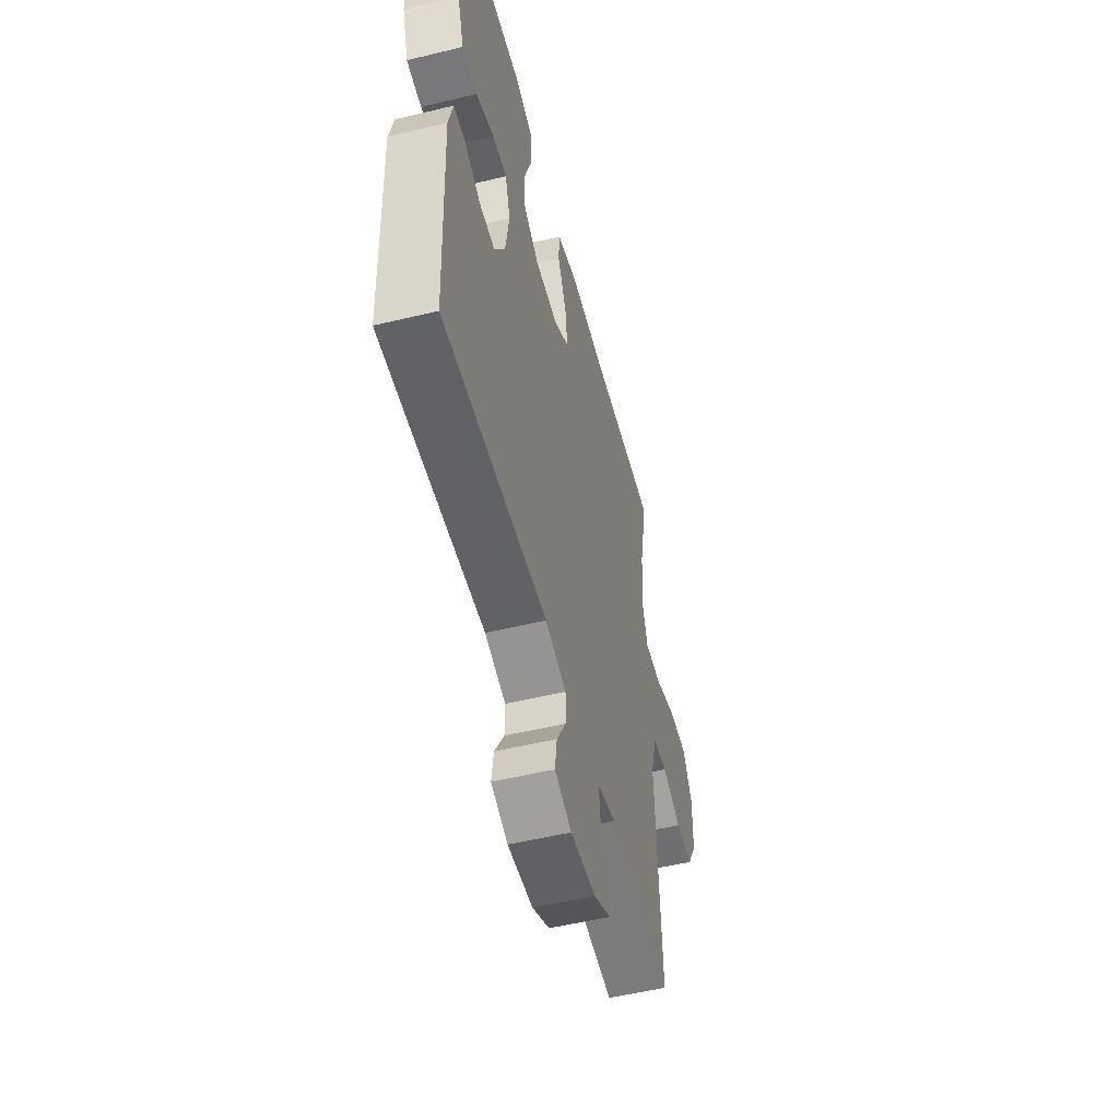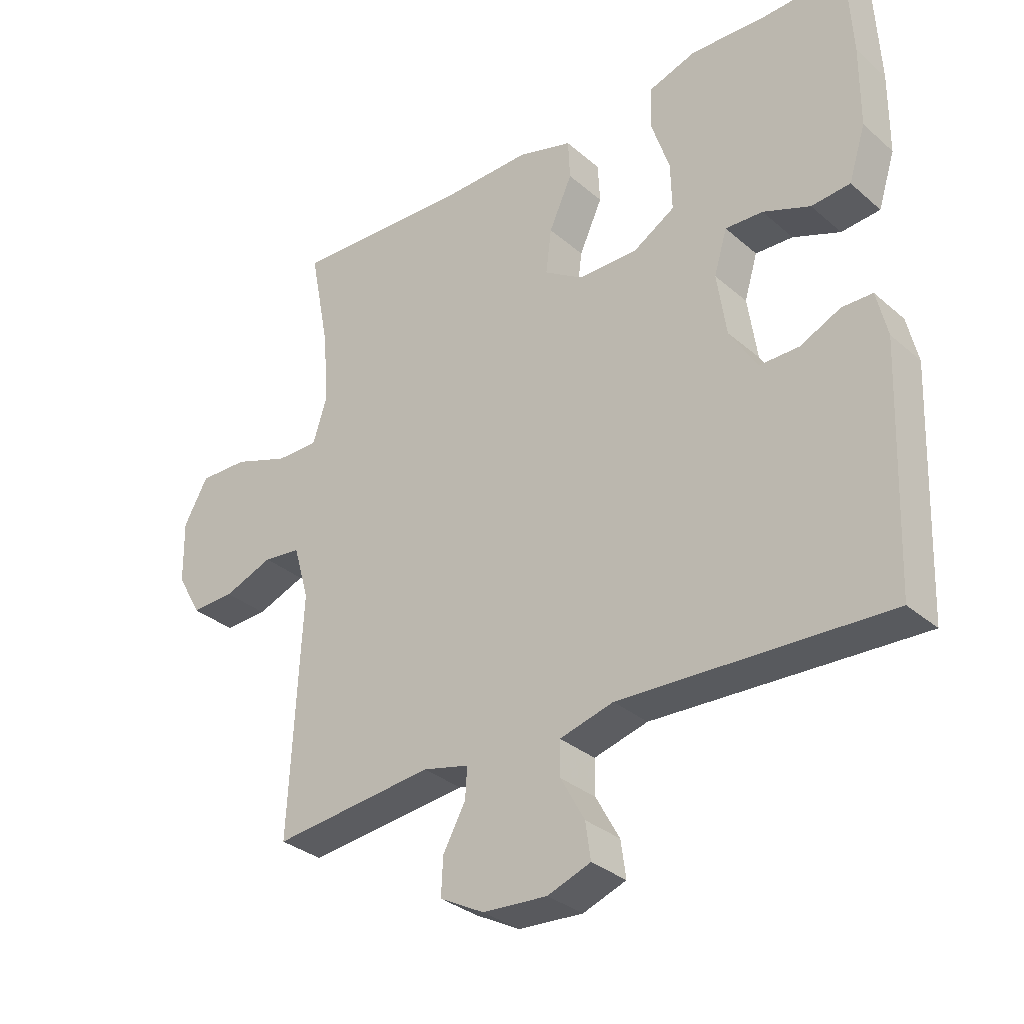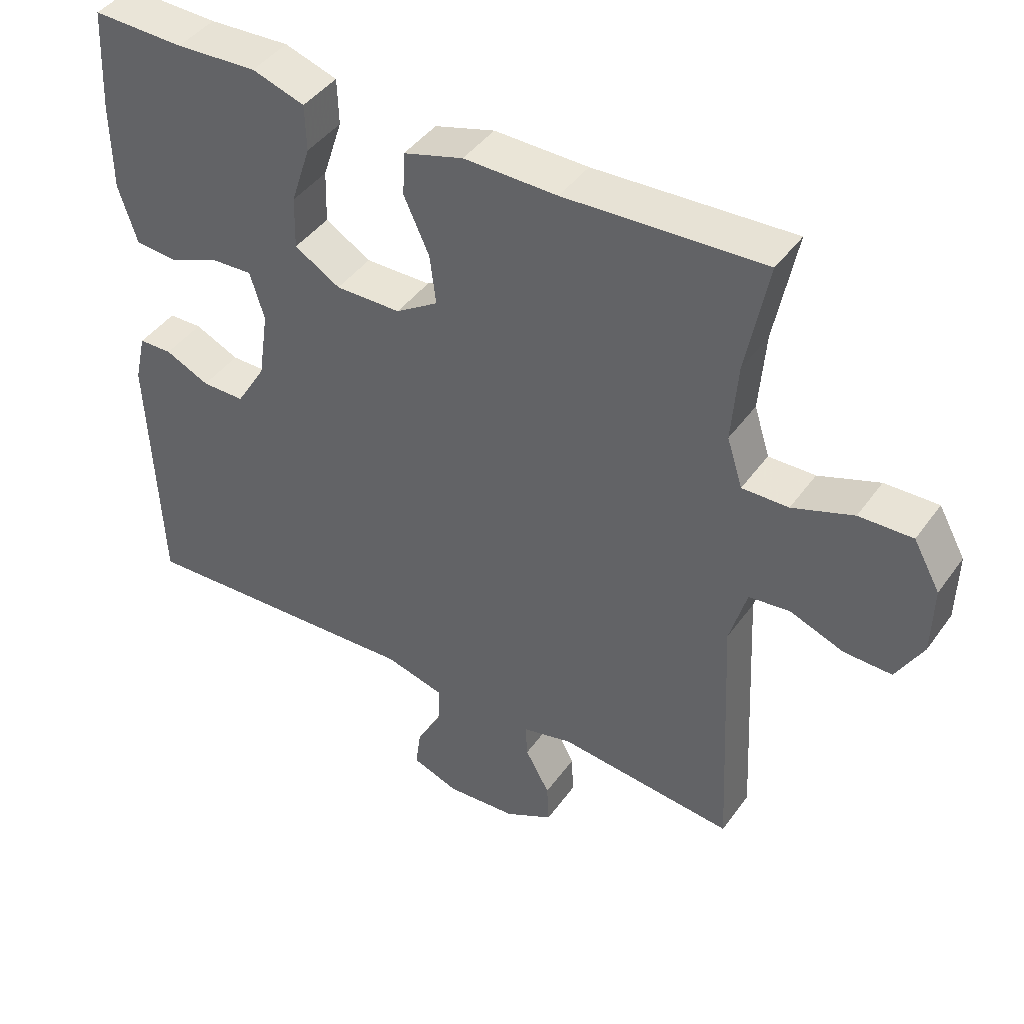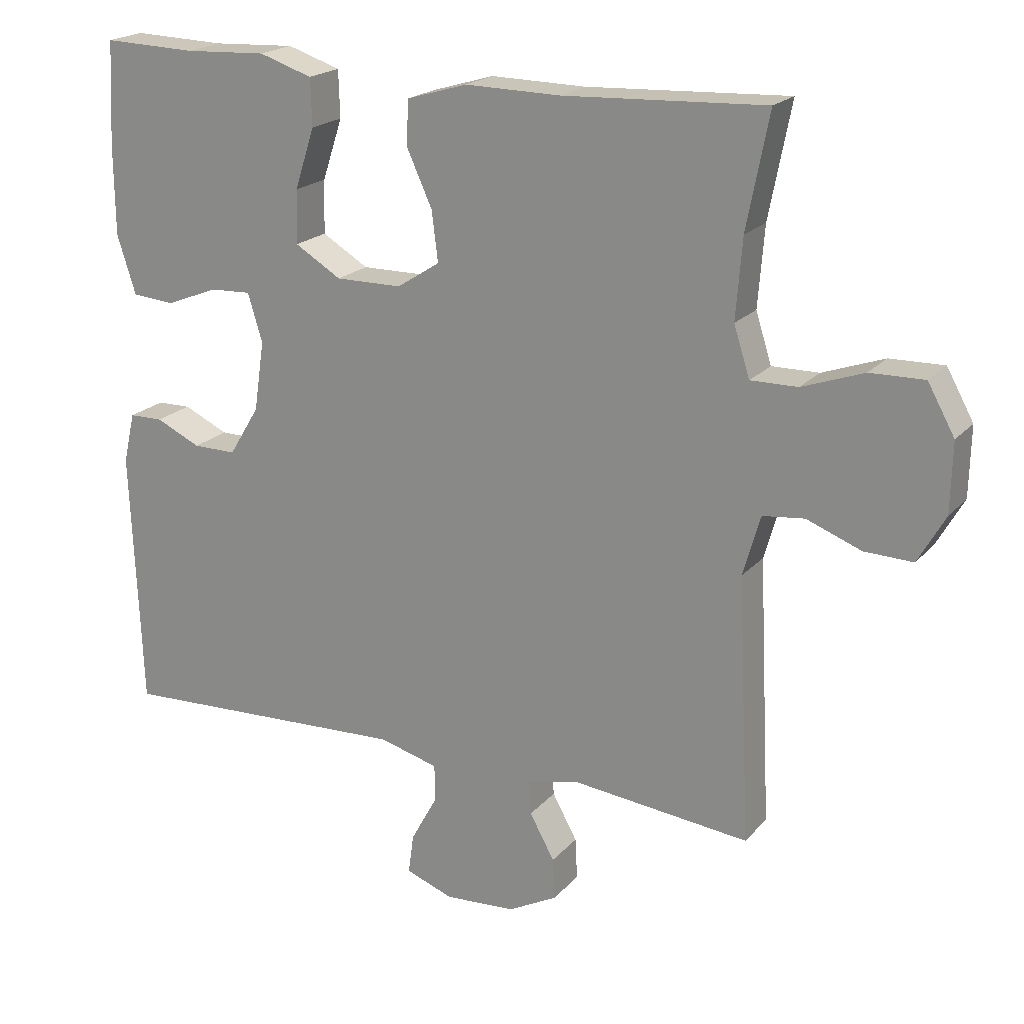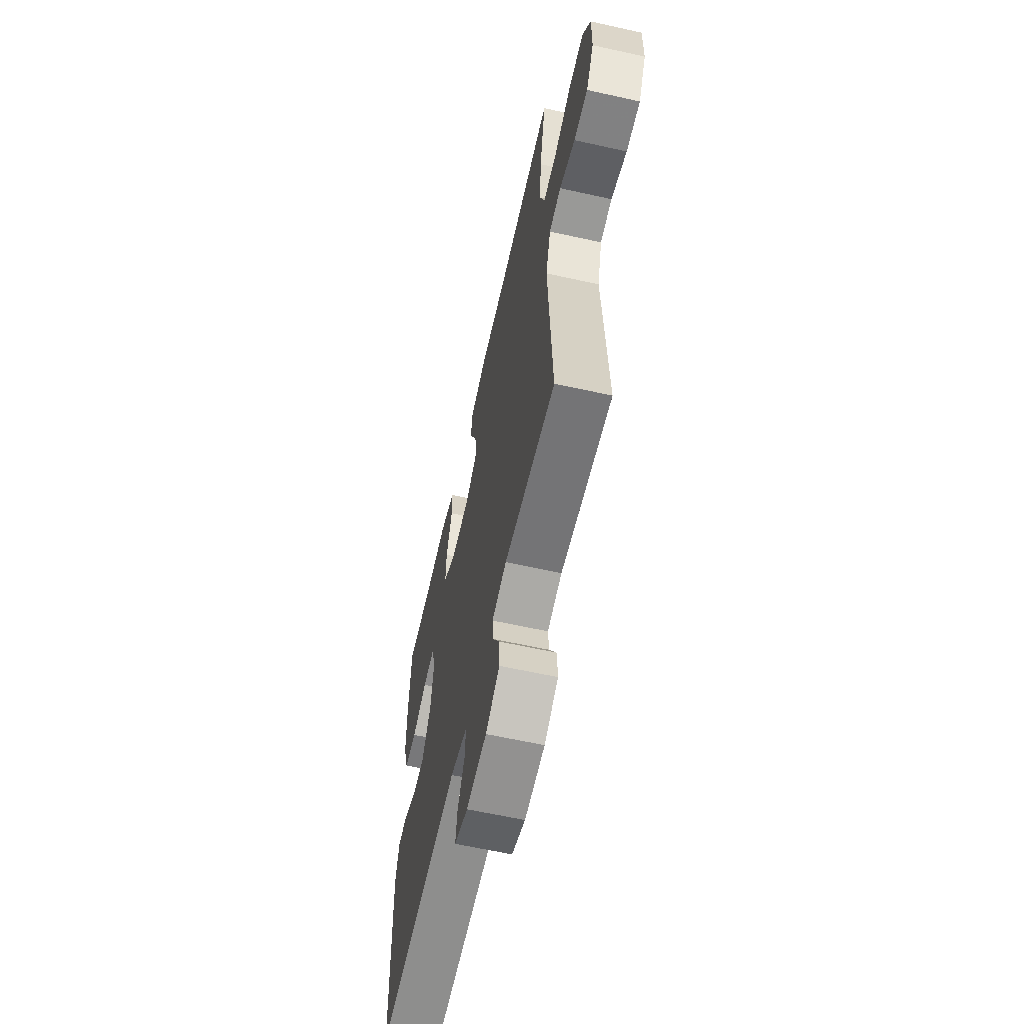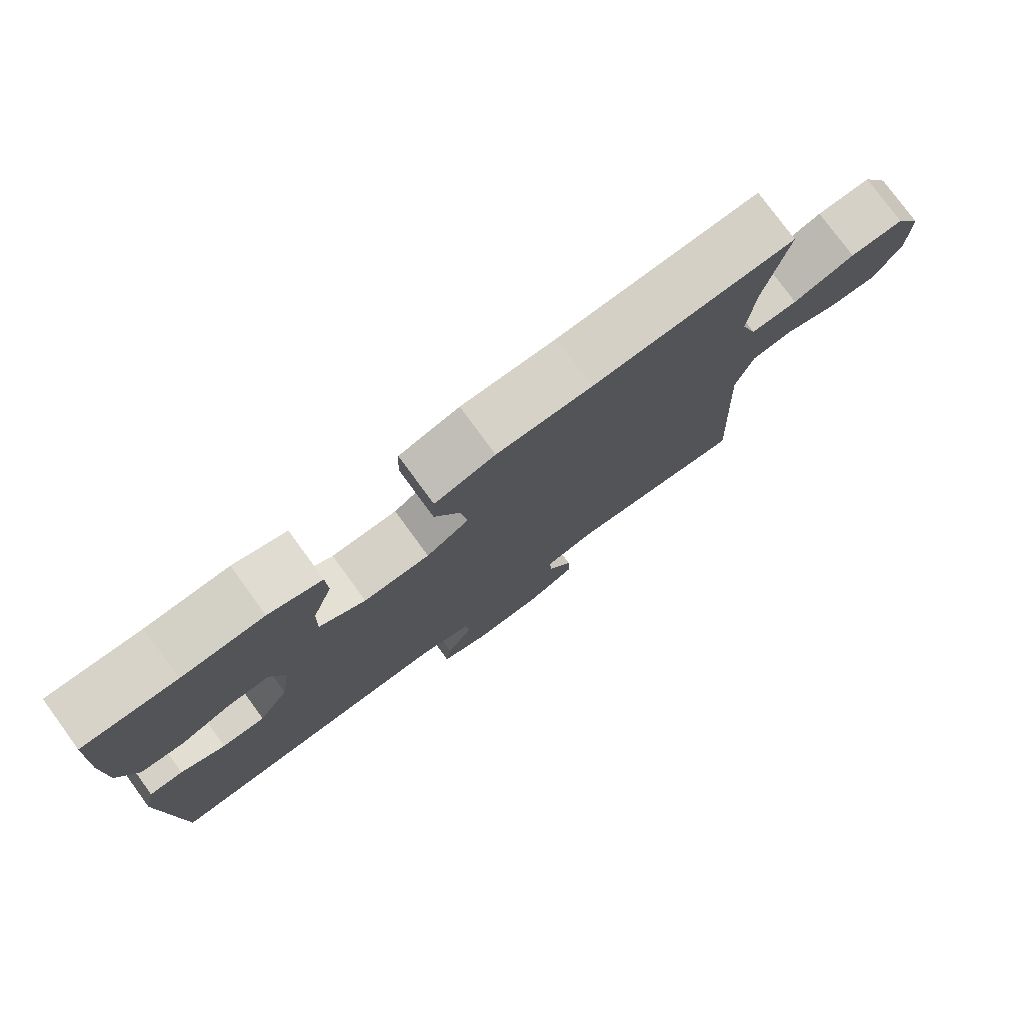
<metadata>
{"format":"obj","ext":"obj","renderer":"f3d","projection":"perspective","resolution":1024,"background":"white","views":[{"elev":-53.2,"azim":-75.5,"up":"+Z"},{"elev":-32.3,"azim":-139.9,"up":"+Z"},{"elev":43.2,"azim":32.9,"up":"+Z"},{"elev":20.2,"azim":28.7,"up":"+Z"},{"elev":-62.2,"azim":77.3,"up":"+Z"},{"elev":78.2,"azim":-36.2,"up":"+Z"}]}
</metadata>
<code>
v 0.5 0.07 0.5
v 0.468 0.07 0.336
v 0.459 0.07 0.221
v 0.482 0.07 0.149
v 0.55 0.07 0.15
v 0.639 0.07 0.182
v 0.717 0.07 0.184
v 0.756 0.07 0.114
v 0.754 0.07 0.014
v 0.715 0.07 -0.055
v 0.645 0.07 -0.053
v 0.566 0.07 -0.023
v 0.506 0.07 -0.03
v 0.481 0.07 -0.117
v 0.5 0.07 -0.5
v 0.241 0.07 -0.473
v 0.167 0.07 -0.491
v 0.17 0.07 -0.54
v 0.206 0.07 -0.605
v 0.209 0.07 -0.665
v 0.138 0.07 -0.703
v 0.035 0.07 -0.71
v -0.034 0.07 -0.685
v -0.026 0.07 -0.627
v 0.012 0.07 -0.558
v 0.012 0.07 -0.503
v -0.074 0.07 -0.48
v -0.5 0.07 -0.5
v -0.515 0.07 -0.123
v -0.498 0.07 -0.05
v -0.449 0.07 -0.049
v -0.384 0.07 -0.079
v -0.321 0.07 -0.079
v -0.277 0.07 -0.007
v -0.262 0.07 0.094
v -0.283 0.07 0.164
v -0.343 0.07 0.161
v -0.418 0.07 0.131
v -0.48 0.07 0.136
v -0.507 0.07 0.221
v -0.508 0.07 0.351
v -0.5 0.07 0.5
v -0.365 0.07 0.496
v -0.246 0.07 0.502
v -0.169 0.07 0.477
v -0.167 0.07 0.409
v -0.196 0.07 0.321
v -0.198 0.07 0.244
v -0.131 0.07 0.204
v -0.035 0.07 0.205
v 0.027 0.07 0.245
v 0.018 0.07 0.317
v -0.019 0.07 0.398
v -0.016 0.07 0.462
v 0.072 0.07 0.488
v 0.209 0.07 0.486
v 0.5 0 0.5
v 0.468 0 0.336
v 0.459 0 0.221
v 0.482 0 0.149
v 0.55 0 0.15
v 0.639 0 0.182
v 0.717 0 0.184
v 0.756 0 0.114
v 0.754 0 0.014
v 0.715 0 -0.055
v 0.645 0 -0.053
v 0.566 0 -0.023
v 0.506 0 -0.03
v 0.481 0 -0.117
v 0.5 0 -0.5
v 0.241 0 -0.473
v 0.167 0 -0.491
v 0.17 0 -0.54
v 0.206 0 -0.605
v 0.209 0 -0.665
v 0.138 0 -0.703
v 0.035 0 -0.71
v -0.034 0 -0.685
v -0.026 0 -0.627
v 0.012 0 -0.558
v 0.012 0 -0.503
v -0.074 0 -0.48
v -0.5 0 -0.5
v -0.515 0 -0.123
v -0.498 0 -0.05
v -0.449 0 -0.049
v -0.384 0 -0.079
v -0.321 0 -0.079
v -0.277 0 -0.007
v -0.262 0 0.094
v -0.283 0 0.164
v -0.343 0 0.161
v -0.418 0 0.131
v -0.48 0 0.136
v -0.507 0 0.221
v -0.508 0 0.351
v -0.5 0 0.5
v -0.365 0 0.496
v -0.246 0 0.502
v -0.169 0 0.477
v -0.167 0 0.409
v -0.196 0 0.321
v -0.198 0 0.244
v -0.131 0 0.204
v -0.035 0 0.205
v 0.027 0 0.245
v 0.018 0 0.317
v -0.019 0 0.398
v -0.016 0 0.462
v 0.072 0 0.488
v 0.209 0 0.486
f 53 54 55 56
f 52 53 56 1
f 51 52 1 2
f 50 51 2 3
f 44 45 46 47
f 43 44 47 48
f 42 43 48
f 41 42 48
f 40 41 48 49
f 37 38 39 40
f 36 37 40 49
f 29 30 31 32
f 27 28 29 32
f 26 27 32 33
f 22 23 24 25
f 22 25 26
f 21 22 26
f 18 19 20 21
f 17 18 21 26
f 16 17 26 33
f 14 15 16 33
f 9 10 11 12
f 9 12 13
f 8 9 13
f 5 6 7 8
f 4 5 8 13
f 50 3 4 13
f 35 36 49 50
f 34 35 50 13
f 13 14 33 34
f 112 111 110 109
f 57 112 109 108
f 58 57 108 107
f 59 58 107 106
f 103 102 101 100
f 104 103 100 99
f 104 99 98
f 104 98 97
f 105 104 97 96
f 96 95 94 93
f 105 96 93 92
f 88 87 86 85
f 88 85 84 83
f 89 88 83 82
f 81 80 79 78
f 82 81 78
f 82 78 77
f 77 76 75 74
f 82 77 74 73
f 89 82 73 72
f 89 72 71 70
f 68 67 66 65
f 69 68 65
f 69 65 64
f 64 63 62 61
f 69 64 61 60
f 69 60 59 106
f 106 105 92 91
f 69 106 91 90
f 90 89 70 69
f 1 57 58 2
f 2 58 59 3
f 3 59 60 4
f 4 60 61 5
f 5 61 62 6
f 6 62 63 7
f 7 63 64 8
f 8 64 65 9
f 9 65 66 10
f 10 66 67 11
f 11 67 68 12
f 12 68 69 13
f 13 69 70 14
f 14 70 71 15
f 15 71 72 16
f 16 72 73 17
f 17 73 74 18
f 18 74 75 19
f 19 75 76 20
f 20 76 77 21
f 21 77 78 22
f 22 78 79 23
f 23 79 80 24
f 24 80 81 25
f 25 81 82 26
f 26 82 83 27
f 27 83 84 28
f 28 84 85 29
f 29 85 86 30
f 30 86 87 31
f 31 87 88 32
f 32 88 89 33
f 33 89 90 34
f 34 90 91 35
f 35 91 92 36
f 36 92 93 37
f 37 93 94 38
f 38 94 95 39
f 39 95 96 40
f 40 96 97 41
f 41 97 98 42
f 42 98 99 43
f 43 99 100 44
f 44 100 101 45
f 45 101 102 46
f 46 102 103 47
f 47 103 104 48
f 48 104 105 49
f 49 105 106 50
f 50 106 107 51
f 51 107 108 52
f 52 108 109 53
f 53 109 110 54
f 54 110 111 55
f 55 111 112 56
f 56 112 57 1

</code>
